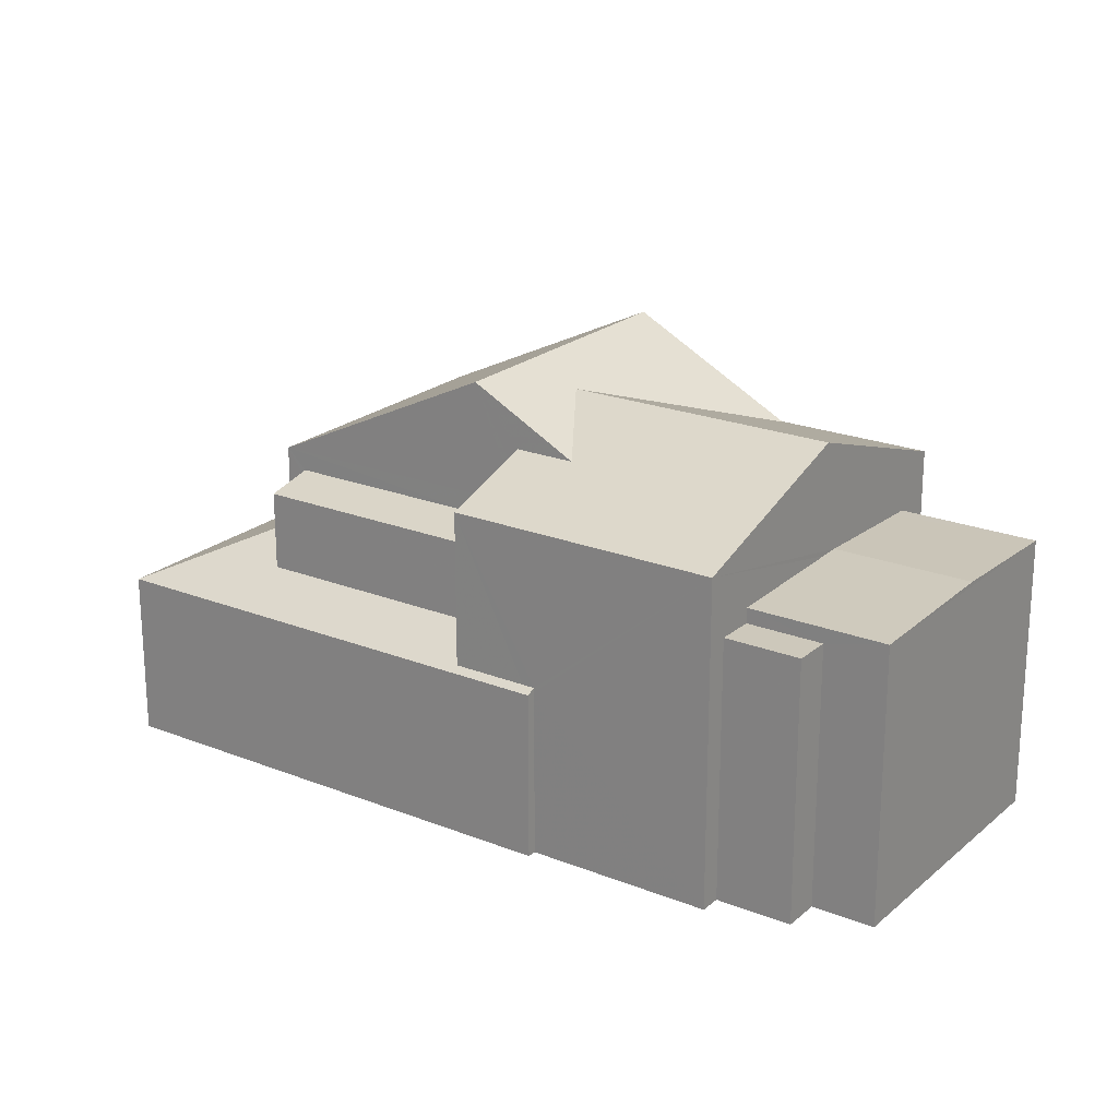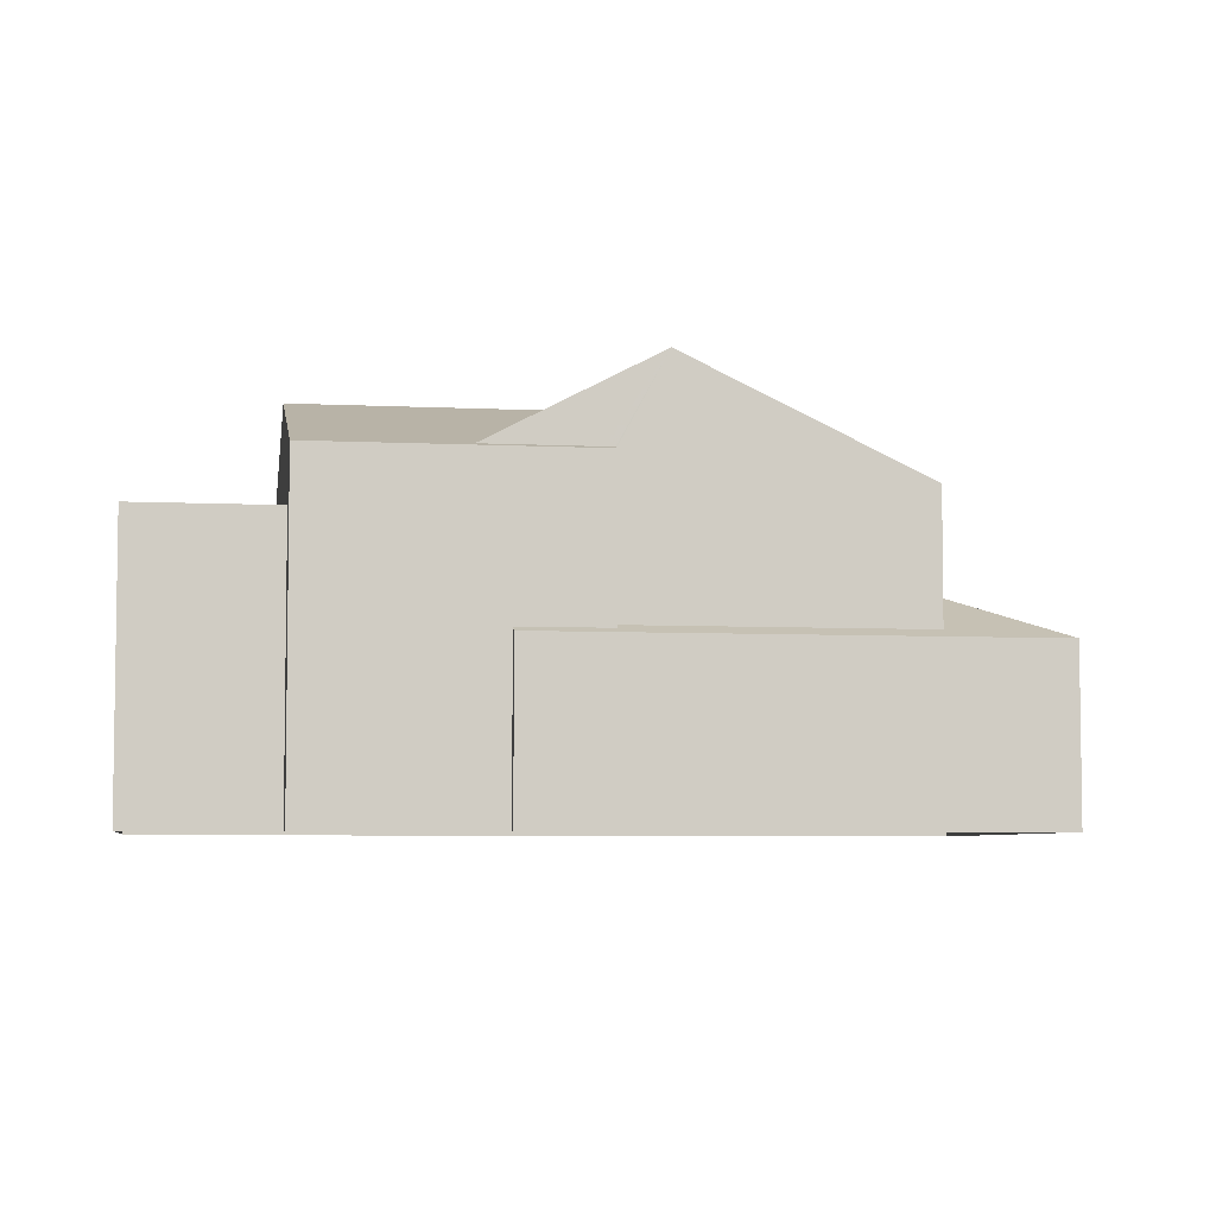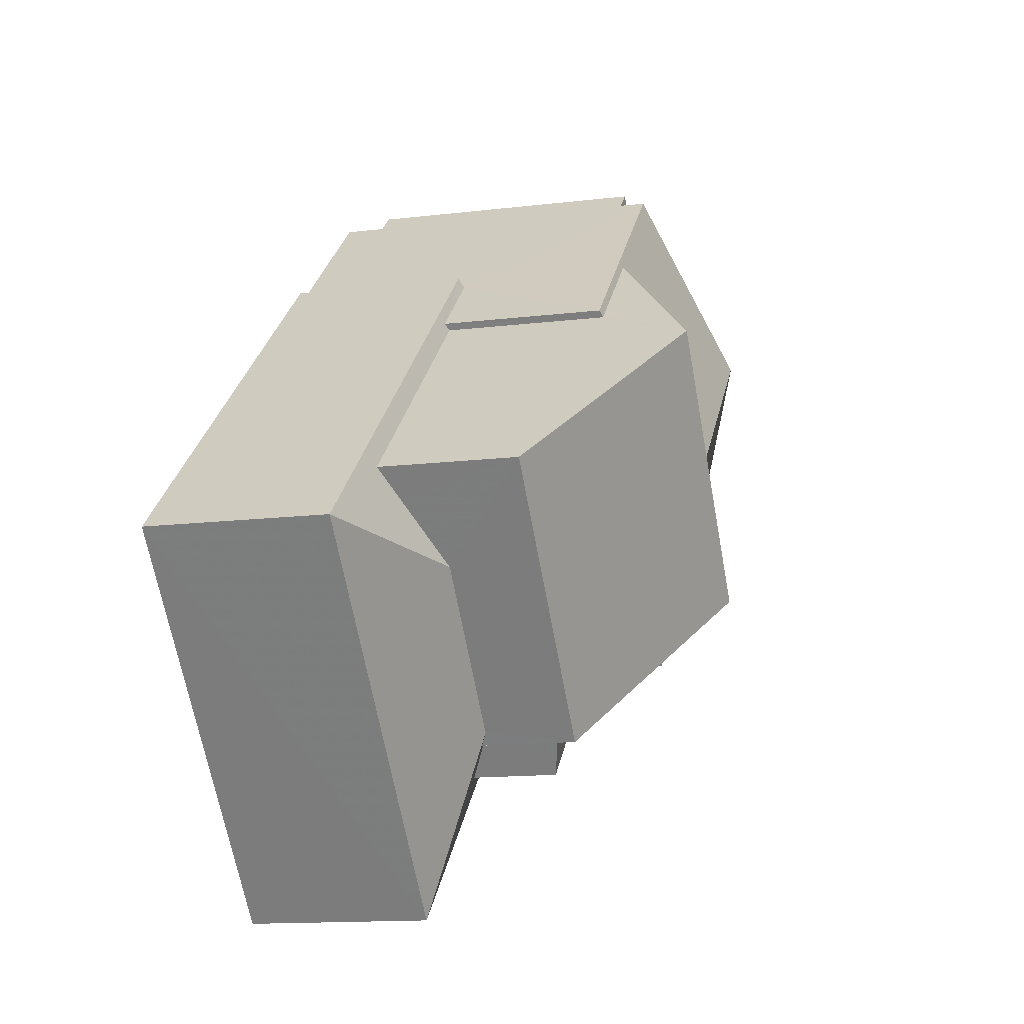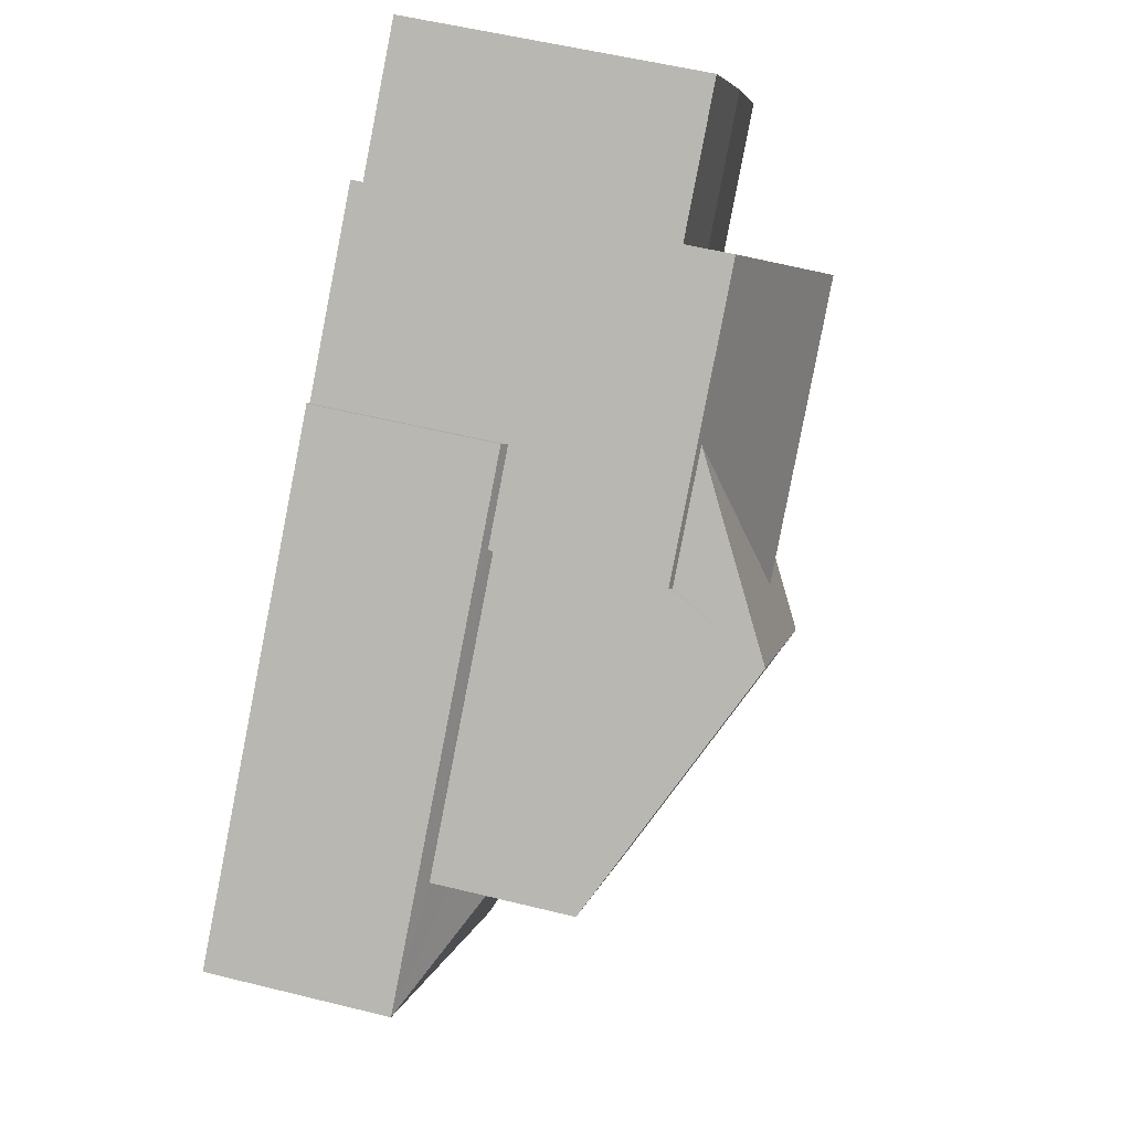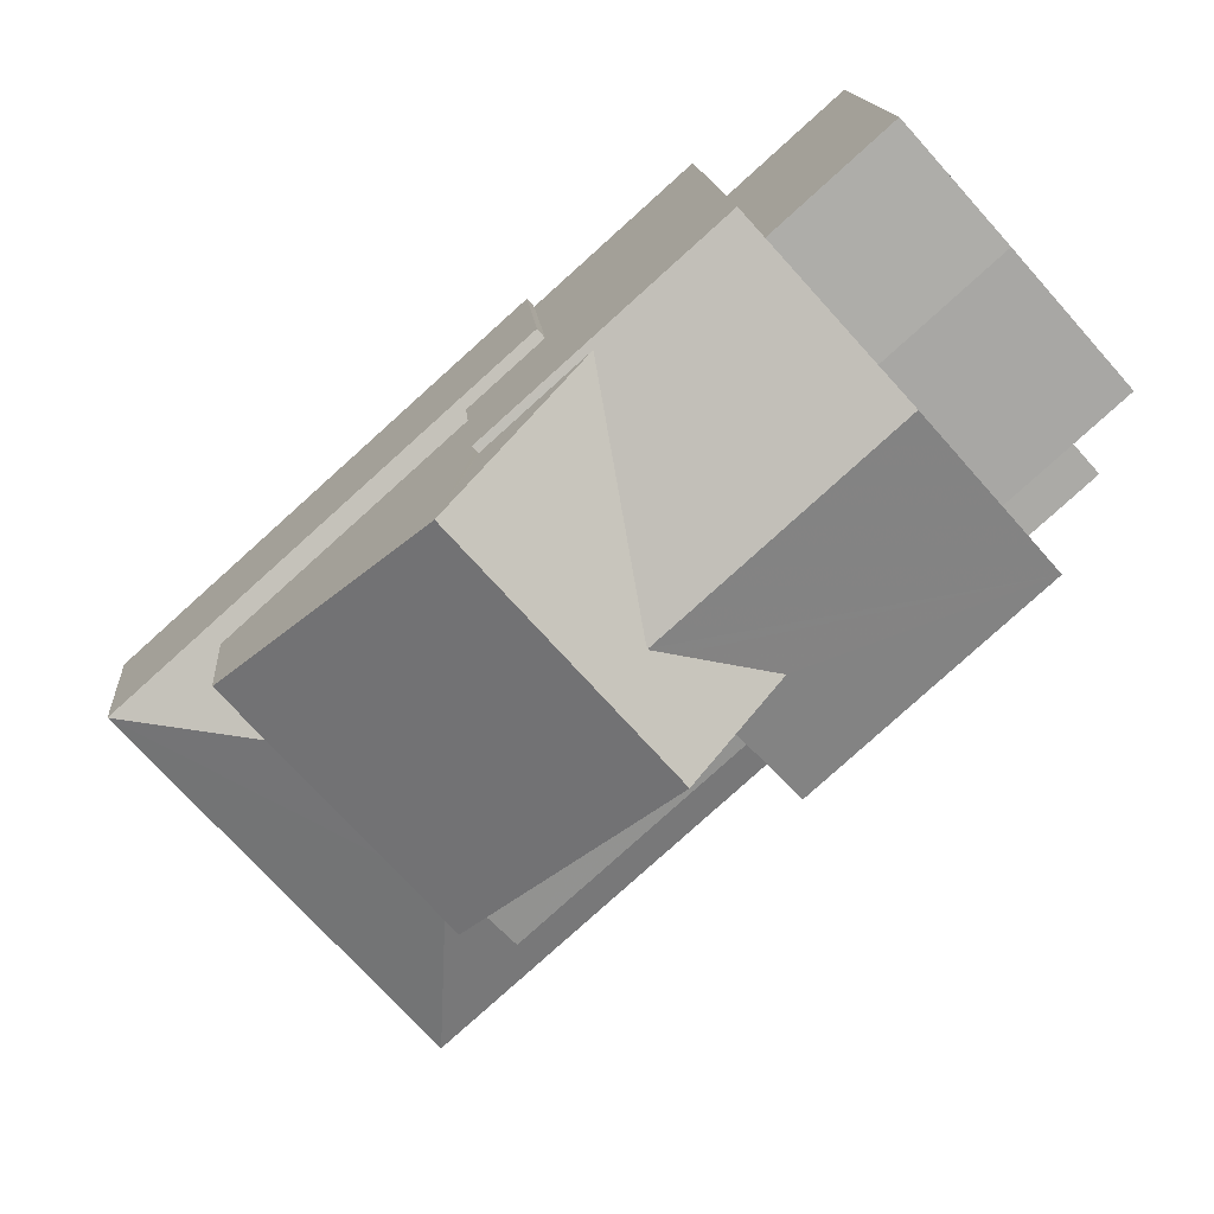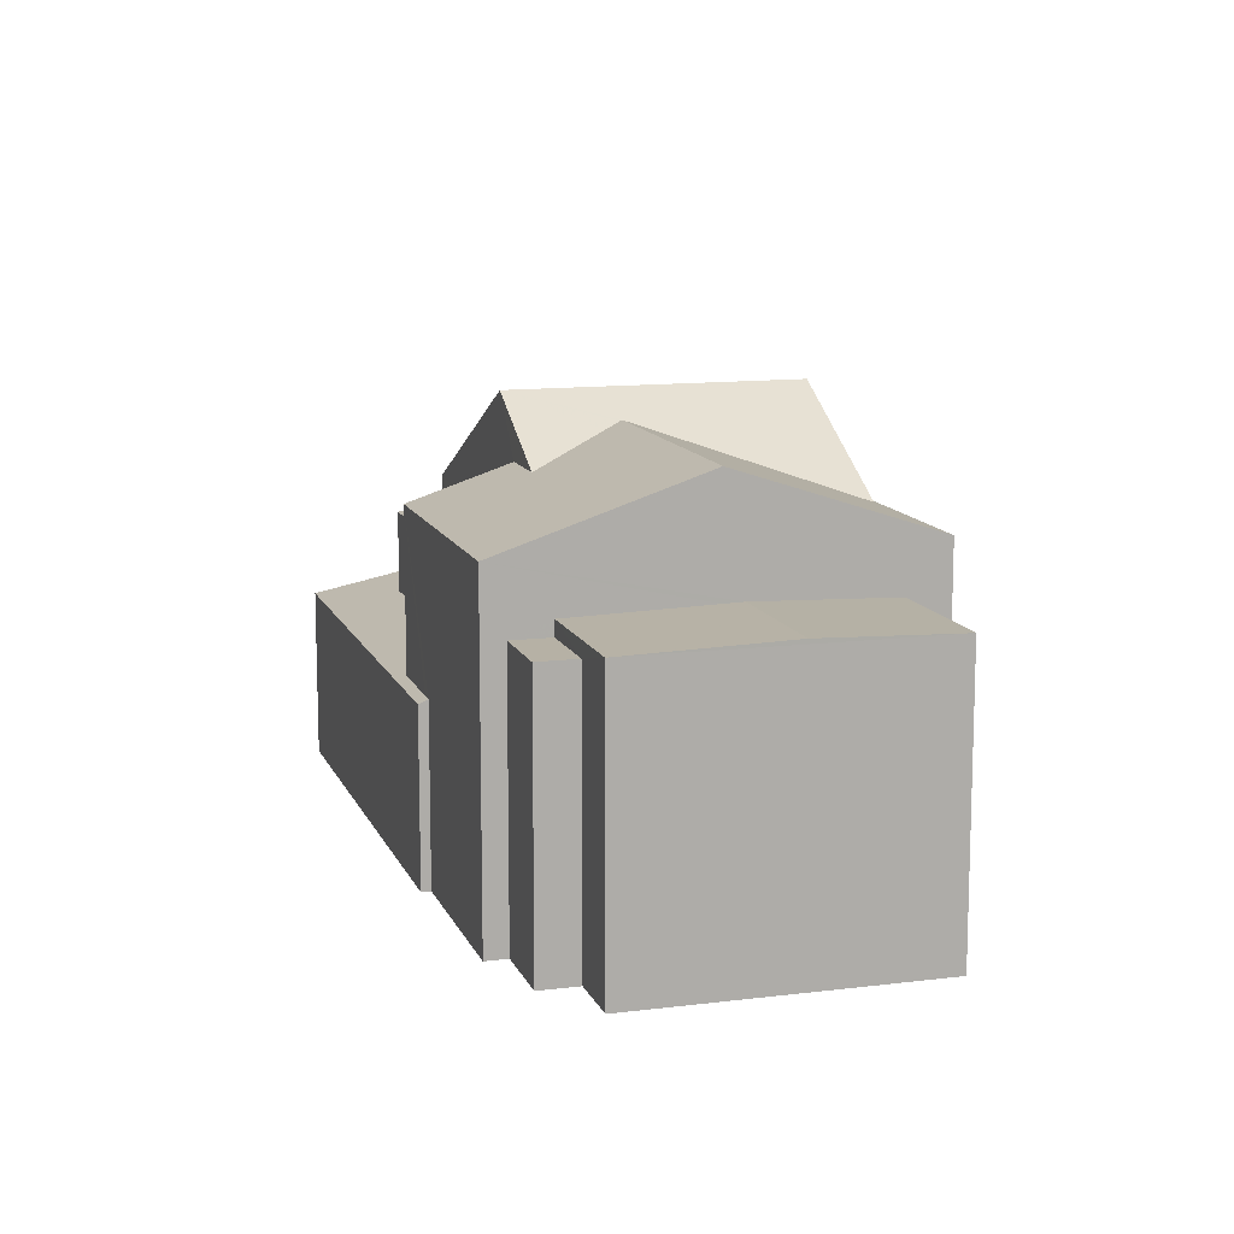
<metadata>
{"format":"obj","ext":"obj","renderer":"f3d","projection":"perspective","resolution":1024,"background":"white","views":[{"elev":21.9,"azim":76.7,"up":"+Z"},{"elev":-5.5,"azim":-147.0,"up":"+Z"},{"elev":-13.8,"azim":-74.7,"up":"+Y"},{"elev":54.1,"azim":-75.2,"up":"+Y"},{"elev":14.6,"azim":-4.4,"up":"+Y"},{"elev":12.1,"azim":115.3,"up":"+Z"}]}
</metadata>
<code>
v 1.318e+04 -1.432e+04 9.668
v 1.318e+04 -1.432e+04 9.668
v 1.318e+04 -1.432e+04 9.668
v 1.318e+04 -1.432e+04 9.668
v 1.318e+04 -1.431e+04 9.669
v 1.318e+04 -1.432e+04 9.668
v 1.318e+04 -1.432e+04 9.667
v 1.318e+04 -1.432e+04 9.667
v 1.317e+04 -1.433e+04 9.665
v 1.318e+04 -1.431e+04 9.668
v 1.317e+04 -1.432e+04 9.667
v 1.318e+04 -1.431e+04 9.668
v 1.317e+04 -1.432e+04 9.665
v 1.317e+04 -1.432e+04 9.667
v 1.318e+04 -1.432e+04 14.75
v 1.318e+04 -1.432e+04 14.75
v 1.318e+04 -1.432e+04 14.75
v 1.318e+04 -1.432e+04 14.75
v 1.318e+04 -1.432e+04 15.12
v 1.318e+04 -1.432e+04 15.04
v 1.318e+04 -1.431e+04 15.13
v 1.318e+04 -1.432e+04 15.13
v 1.318e+04 -1.432e+04 15.04
v 1.318e+04 -1.431e+04 15.06
v 1.318e+04 -1.431e+04 15.05
v 1.318e+04 -1.431e+04 15.04
v 1.317e+04 -1.432e+04 17.15
v 1.318e+04 -1.432e+04 16
v 1.317e+04 -1.432e+04 17.28
v 1.318e+04 -1.432e+04 16
v 1.318e+04 -1.432e+04 16.64
v 1.318e+04 -1.432e+04 16.64
v 1.317e+04 -1.432e+04 17.26
v 1.318e+04 -1.432e+04 17.28
v 1.317e+04 -1.432e+04 17.26
v 1.317e+04 -1.432e+04 16.4
v 1.317e+04 -1.432e+04 16
v 1.317e+04 -1.432e+04 16.05
v 1.318e+04 -1.431e+04 16
v 1.317e+04 -1.432e+04 16.05
v 1.317e+04 -1.432e+04 16.05
v 1.318e+04 -1.432e+04 15.17
v 1.317e+04 -1.432e+04 15.17
v 1.318e+04 -1.432e+04 15.02
v 1.318e+04 -1.432e+04 14.96
v 1.317e+04 -1.433e+04 14.96
v 1.317e+04 -1.432e+04 15.17
v 1.318e+04 -1.432e+04 12.92
v 1.318e+04 -1.432e+04 13
v 1.317e+04 -1.433e+04 12.92
v 1.317e+04 -1.432e+04 13.96
v 1.317e+04 -1.432e+04 13.84
v 1.318e+04 -1.432e+04 13
v 1.317e+04 -1.433e+04 13.42
v 1.318e+04 -1.432e+04 13.43
v 1.317e+04 -1.432e+04 13.84
v 1.318e+04 -1.432e+04 13
v 1.317e+04 -1.432e+04 12.92
v 1.317e+04 -1.432e+04 13.96
v 1.317e+04 -1.432e+04 13.34
v 1.317e+04 -1.432e+04 13.07
v 1.317e+04 -1.432e+04 13.01
v 1.317e+04 -1.432e+04 12.92
v 1.317e+04 -1.432e+04 13.01
v 1.317e+04 -1.432e+04 13.07
v 1.317e+04 -1.432e+04 17.75
v 1.317e+04 -1.432e+04 17.75
v 1.317e+04 -1.432e+04 15.55
v 1.317e+04 -1.432e+04 15.55
v 1.318e+04 -1.432e+04 12.92
v 1.318e+04 -1.432e+04 16
v 1.317e+04 -1.432e+04 16
v 1.317e+04 -1.432e+04 12.92
v 1.317e+04 -1.432e+04 15.55
v 1.318e+04 -1.432e+04 15.55
v 1.317e+04 -1.432e+04 14.96
f 1 2 3
f 4 1 5
f 6 7 3
f 8 9 7
f 10 5 1
f 10 11 12
f 11 9 13
f 11 13 14
f 3 10 1
f 3 7 10
f 7 9 11
f 7 11 10
f 15 16 17
f 18 15 17
f 19 20 21
f 22 19 21
f 23 20 19
f 24 22 21
f 24 21 25
f 26 24 25
f 27 28 29
f 30 28 31
f 30 31 32
f 33 27 29
f 31 28 27
f 28 34 29
f 35 34 36
f 35 29 34
f 37 38 39
f 36 34 39
f 37 40 38
f 38 36 39
f 41 40 37
f 42 43 44
f 44 43 45
f 45 43 46
f 43 47 46
f 48 49 50
f 51 50 52
f 48 53 49
f 54 49 55
f 52 54 56
f 50 49 54
f 50 54 52
f 57 53 48
f 58 50 51
f 59 58 51
f 60 61 58
f 58 62 63
f 63 62 64
f 61 65 62
f 61 62 58
f 60 58 59
f 27 66 31
f 27 33 66
f 66 35 67
f 36 38 67
f 35 36 67
f 33 35 66
f 68 69 67
f 69 66 67
f 1 17 2
f 1 18 17
f 16 2 17
f 16 3 2
f 23 18 20
f 20 18 4
f 23 15 18
f 4 18 1
f 21 20 25
f 20 4 5
f 25 20 5
f 26 25 5
f 10 26 5
f 10 12 26
f 12 39 26
f 3 16 6
f 22 39 28
f 19 22 28
f 6 16 28
f 24 39 22
f 23 19 28
f 16 15 23
f 26 39 24
f 16 23 28
f 7 6 70
f 6 28 70
f 53 30 49
f 57 28 30
f 53 57 30
f 70 28 57
f 34 28 39
f 71 30 32
f 41 37 72
f 35 33 29
f 11 73 12
f 12 73 39
f 39 64 37
f 64 62 37
f 39 73 64
f 72 37 74
f 37 62 74
f 62 65 74
f 45 49 30
f 71 44 30
f 45 55 49
f 42 44 75
f 44 71 75
f 44 45 30
f 47 76 46
f 55 46 54
f 55 45 46
f 56 54 46
f 76 56 46
f 73 63 64
f 70 57 48
f 8 48 50
f 9 8 50
f 50 58 13
f 9 50 13
f 58 63 14
f 13 58 14
f 11 14 63
f 73 11 63
f 7 48 8
f 7 70 48
f 75 66 69
f 32 31 66
f 75 71 66
f 71 32 66
f 68 67 74
f 40 67 38
f 67 72 74
f 40 41 67
f 41 72 67
f 42 75 43
f 56 76 52
f 52 76 69
f 43 75 69
f 47 43 69
f 76 47 69
f 61 60 68
f 69 68 59
f 52 69 51
f 68 60 59
f 51 69 59
f 74 61 68
f 74 65 61

</code>
